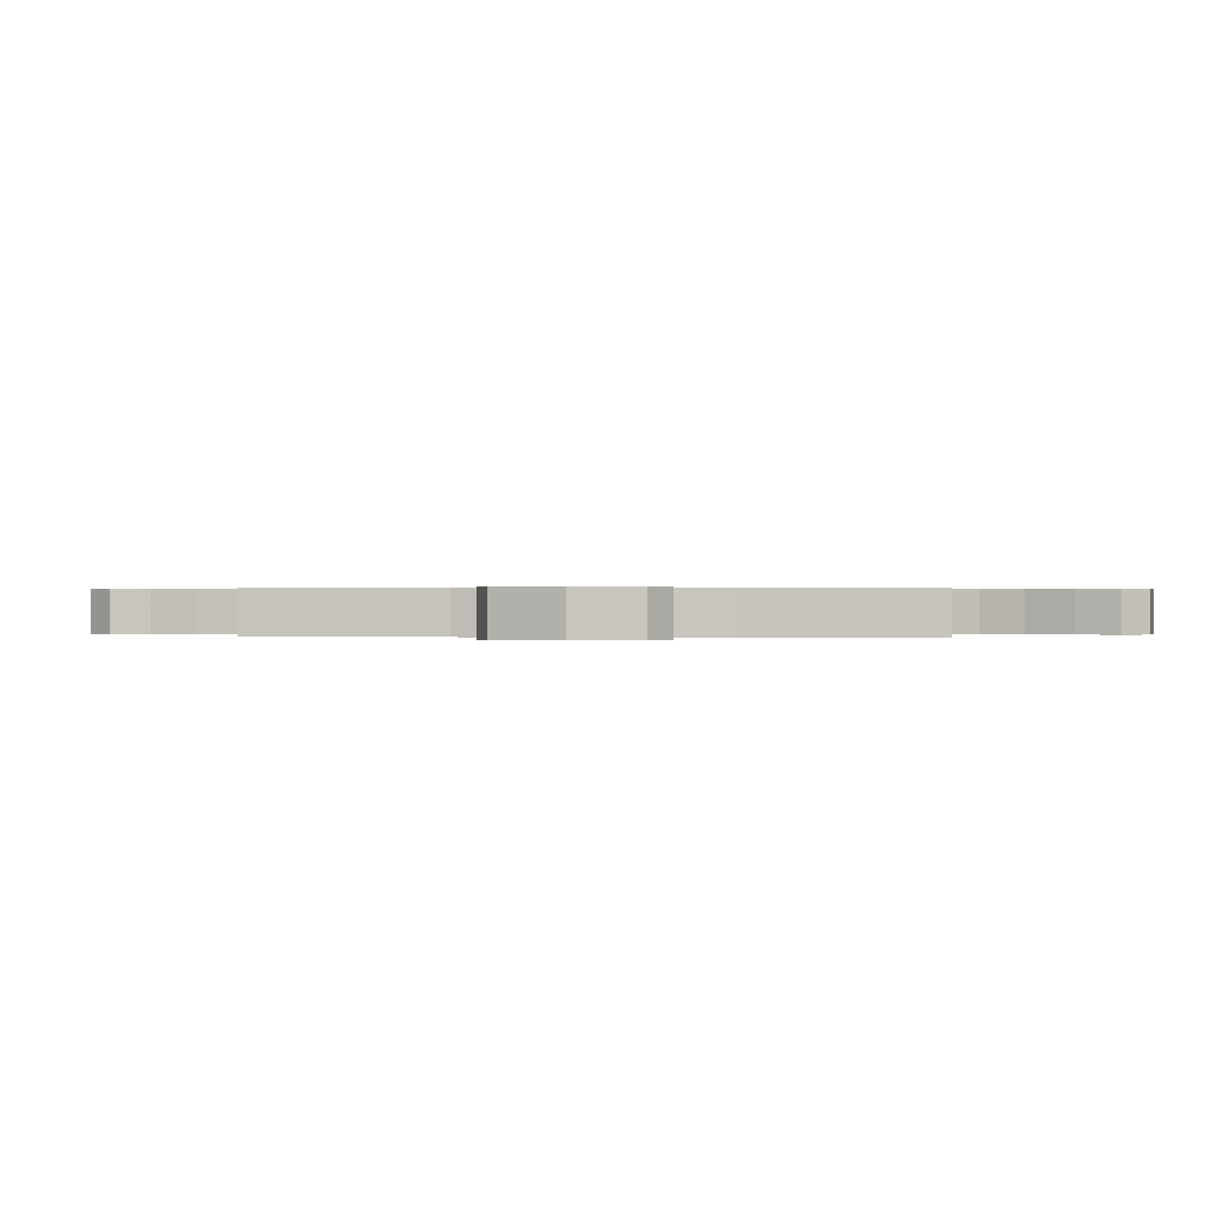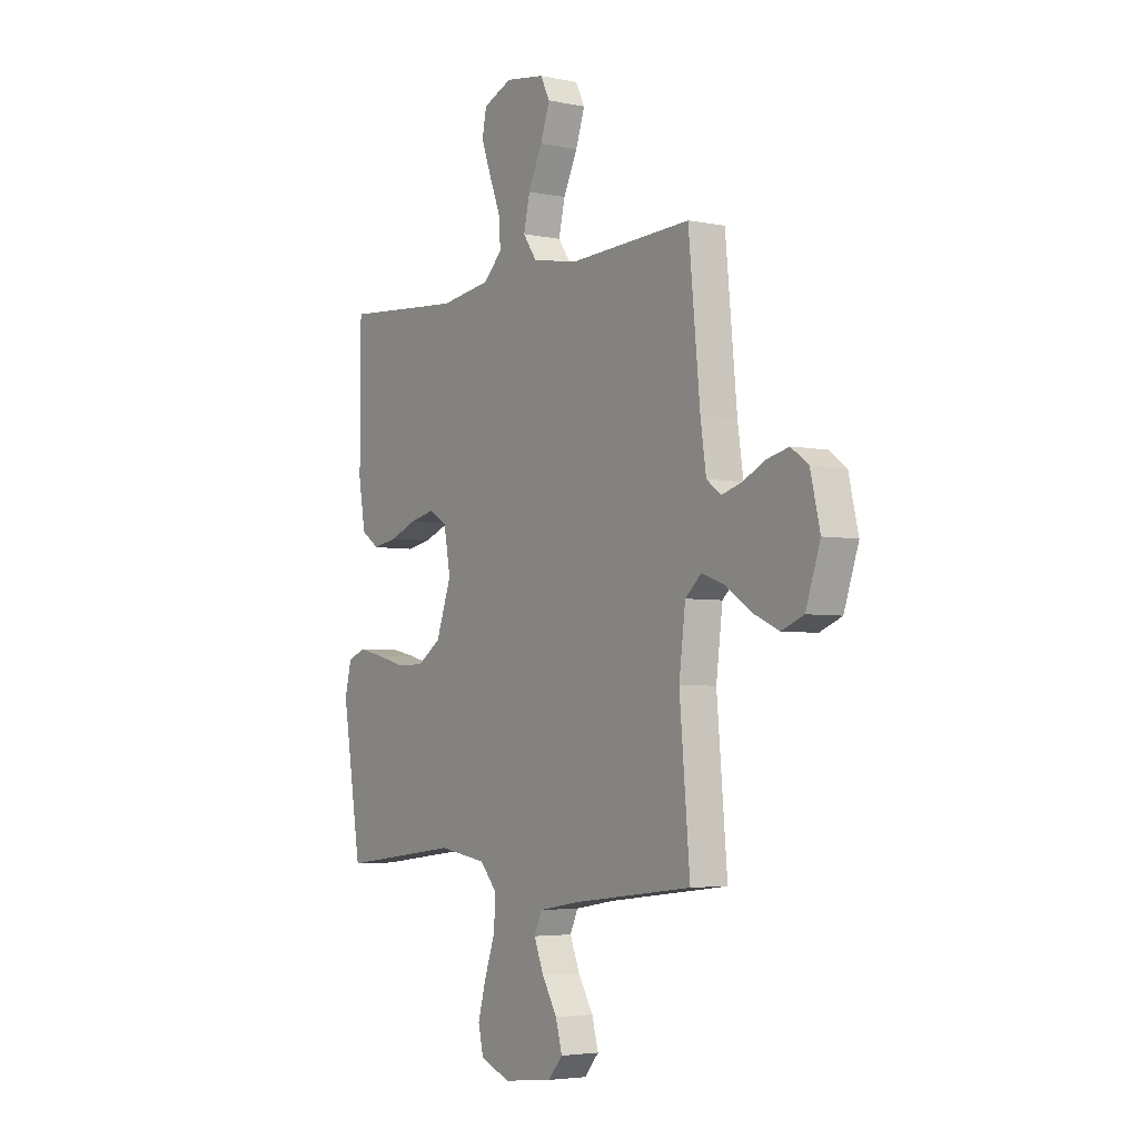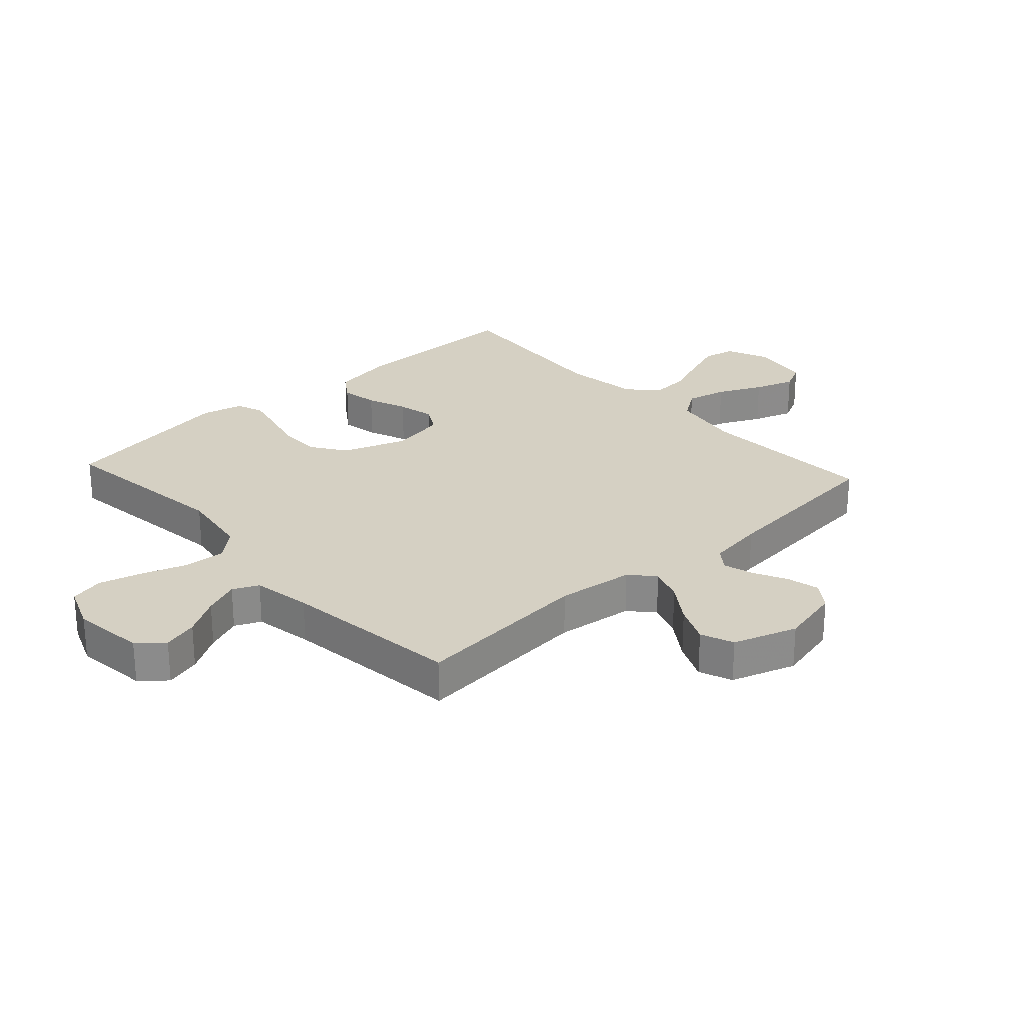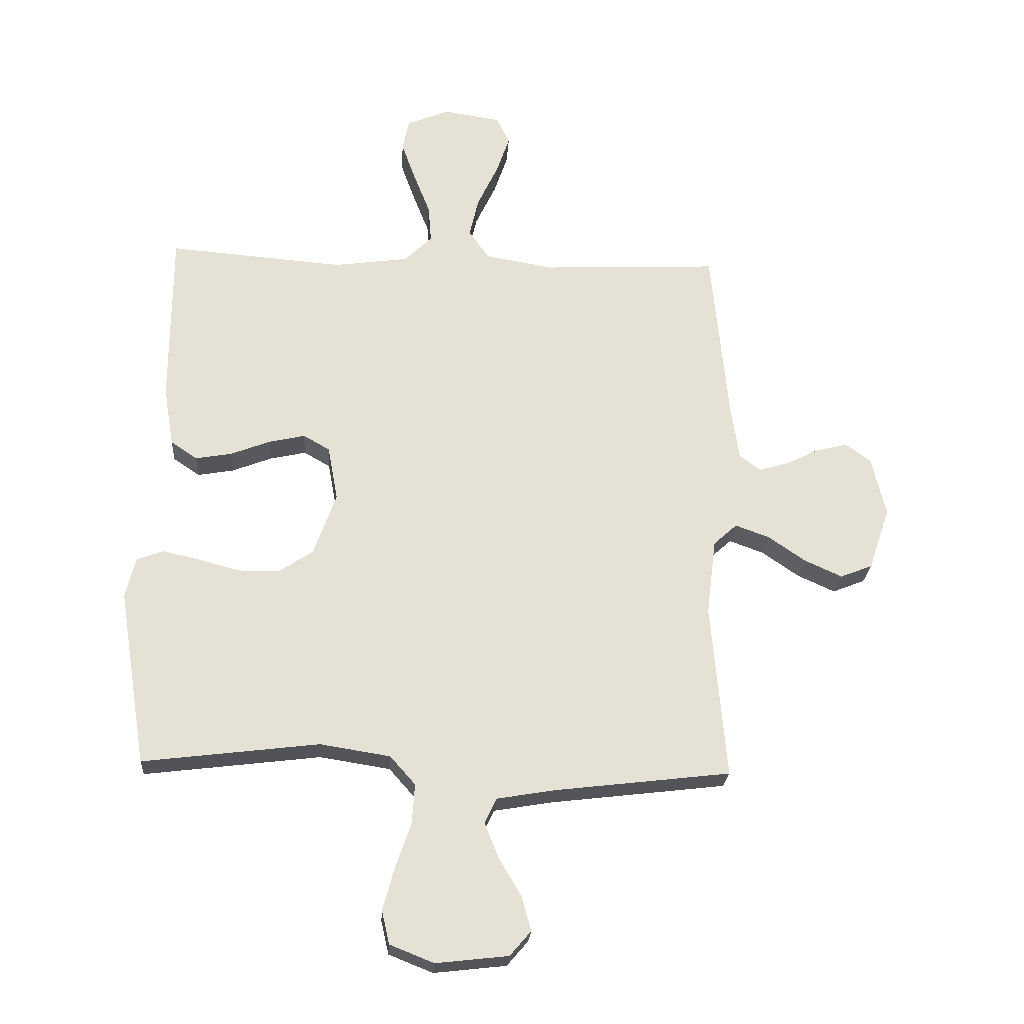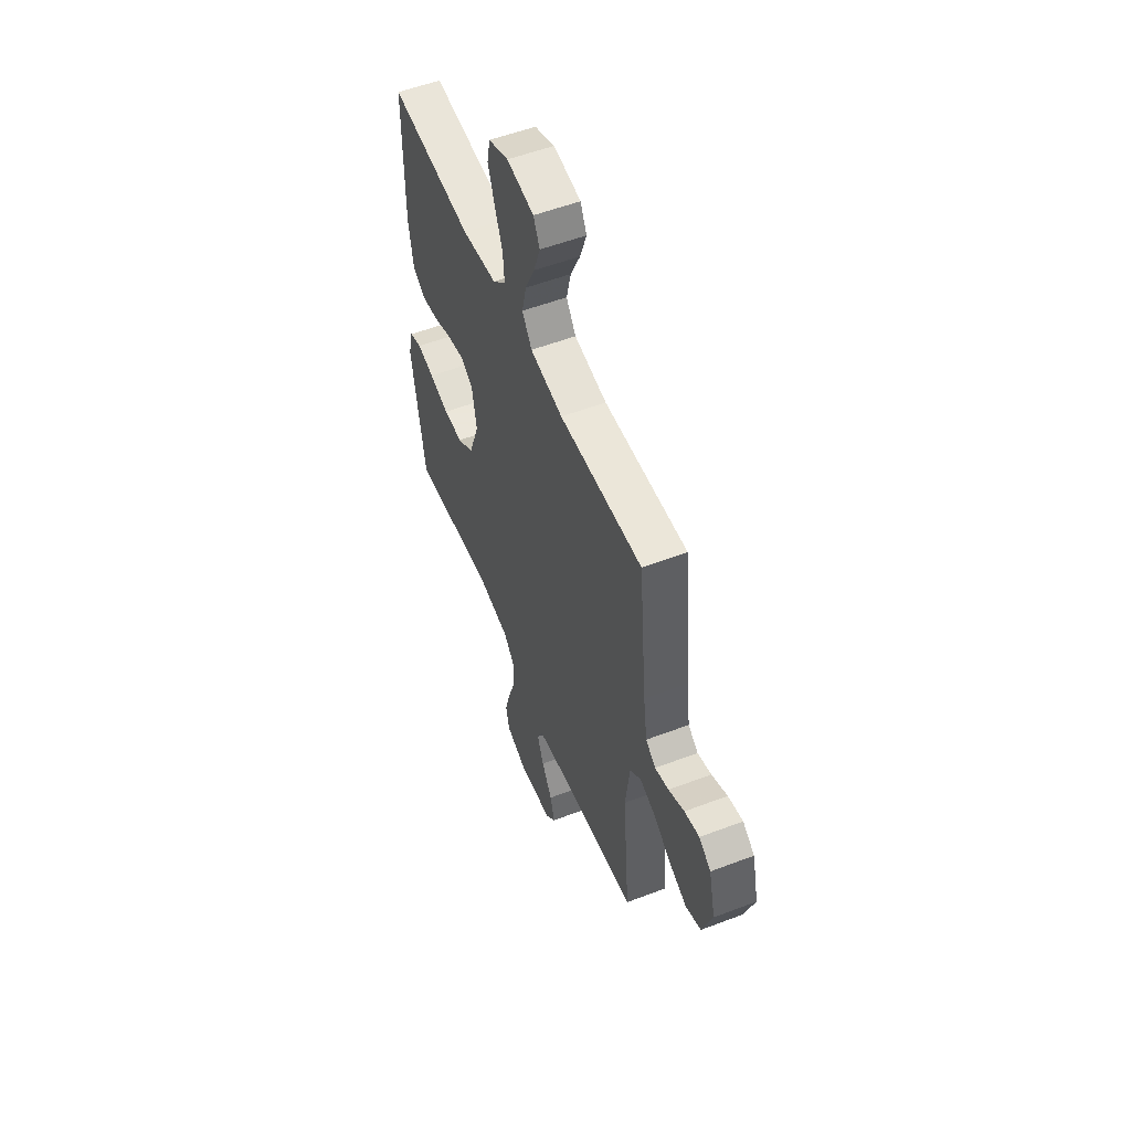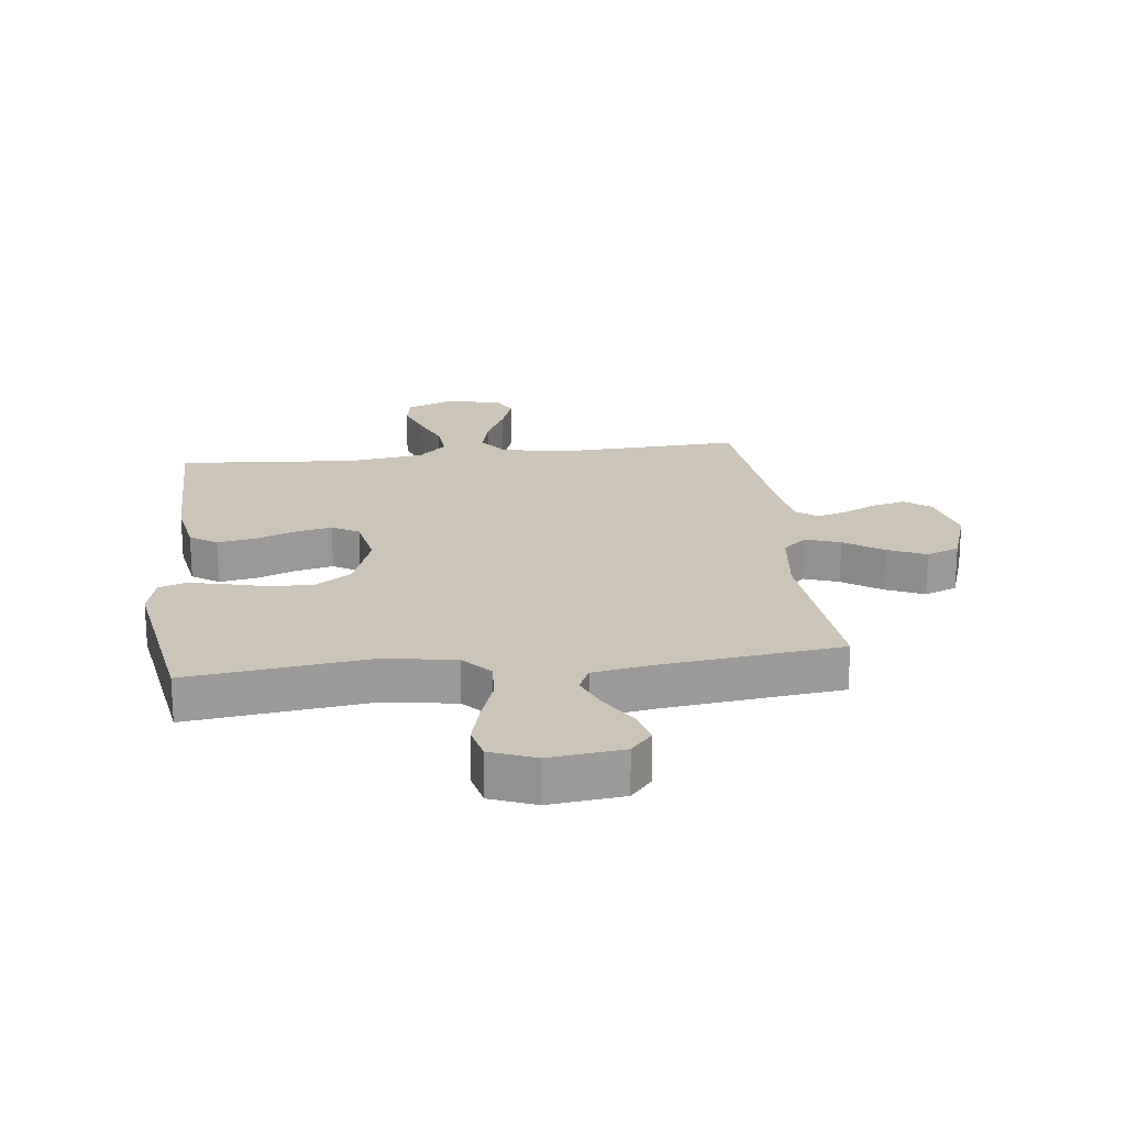
<metadata>
{"format":"obj","ext":"obj","renderer":"f3d","projection":"perspective","resolution":1024,"background":"white","views":[{"elev":0.2,"azim":-84.7,"up":"+Y"},{"elev":-4.1,"azim":-124.1,"up":"+Z"},{"elev":26.3,"azim":-132.4,"up":"+Y"},{"elev":-24.3,"azim":176.2,"up":"+Z"},{"elev":55.0,"azim":-111.9,"up":"+Z"},{"elev":20.5,"azim":173.1,"up":"+Y"}]}
</metadata>
<code>
v -0.5 0.07 0.5
v -0.2 0.07 0.486
v -0.082 0.07 0.506
v -0.047 0.07 0.556
v -0.063 0.07 0.624
v -0.098 0.07 0.698
v -0.121 0.07 0.765
v -0.098 0.07 0.811
v 0 0.07 0.826
v 0.072 0.07 0.796
v 0.083 0.07 0.742
v 0.059 0.07 0.675
v 0.031 0.07 0.604
v 0.026 0.07 0.54
v 0.073 0.07 0.494
v 0.2 0.07 0.476
v 0.5 0.07 0.5
v 0.501 0.07 0.2
v 0.484 0.07 0.099
v 0.439 0.07 0.068
v 0.377 0.07 0.079
v 0.31 0.07 0.105
v 0.248 0.07 0.119
v 0.203 0.07 0.093
v 0.186 0.07 0
v 0.224 0.07 -0.107
v 0.283 0.07 -0.147
v 0.352 0.07 -0.147
v 0.424 0.07 -0.128
v 0.486 0.07 -0.114
v 0.531 0.07 -0.131
v 0.548 0.07 -0.2
v 0.5 0.07 -0.5
v 0.2 0.07 -0.463
v 0.08 0.07 -0.482
v 0.037 0.07 -0.531
v 0.042 0.07 -0.6
v 0.068 0.07 -0.675
v 0.088 0.07 -0.748
v 0.075 0.07 -0.805
v 0 0.07 -0.835
v -0.123 0.07 -0.821
v -0.159 0.07 -0.779
v -0.143 0.07 -0.72
v -0.105 0.07 -0.656
v -0.081 0.07 -0.596
v -0.101 0.07 -0.553
v -0.2 0.07 -0.536
v -0.5 0.07 -0.5
v -0.474 0.07 -0.2
v -0.49 0.07 -0.071
v -0.53 0.07 -0.035
v -0.588 0.07 -0.056
v -0.652 0.07 -0.1
v -0.716 0.07 -0.129
v -0.771 0.07 -0.107
v -0.807 0.07 0
v -0.783 0.07 0.102
v -0.74 0.07 0.133
v -0.686 0.07 0.12
v -0.629 0.07 0.092
v -0.579 0.07 0.077
v -0.543 0.07 0.104
v -0.529 0.07 0.2
v -0.5 0 0.5
v -0.2 0 0.486
v -0.082 0 0.506
v -0.047 0 0.556
v -0.063 0 0.624
v -0.098 0 0.698
v -0.121 0 0.765
v -0.098 0 0.811
v 0 0 0.826
v 0.072 0 0.796
v 0.083 0 0.742
v 0.059 0 0.675
v 0.031 0 0.604
v 0.026 0 0.54
v 0.073 0 0.494
v 0.2 0 0.476
v 0.5 0 0.5
v 0.501 0 0.2
v 0.484 0 0.099
v 0.439 0 0.068
v 0.377 0 0.079
v 0.31 0 0.105
v 0.248 0 0.119
v 0.203 0 0.093
v 0.186 0 0
v 0.224 0 -0.107
v 0.283 0 -0.147
v 0.352 0 -0.147
v 0.424 0 -0.128
v 0.486 0 -0.114
v 0.531 0 -0.131
v 0.548 0 -0.2
v 0.5 0 -0.5
v 0.2 0 -0.463
v 0.08 0 -0.482
v 0.037 0 -0.531
v 0.042 0 -0.6
v 0.068 0 -0.675
v 0.088 0 -0.748
v 0.075 0 -0.805
v 0 0 -0.835
v -0.123 0 -0.821
v -0.159 0 -0.779
v -0.143 0 -0.72
v -0.105 0 -0.656
v -0.081 0 -0.596
v -0.101 0 -0.553
v -0.2 0 -0.536
v -0.5 0 -0.5
v -0.474 0 -0.2
v -0.49 0 -0.071
v -0.53 0 -0.035
v -0.588 0 -0.056
v -0.652 0 -0.1
v -0.716 0 -0.129
v -0.771 0 -0.107
v -0.807 0 0
v -0.783 0 0.102
v -0.74 0 0.133
v -0.686 0 0.12
v -0.629 0 0.092
v -0.579 0 0.077
v -0.543 0 0.104
v -0.529 0 0.2
f 59 60 61
f 58 59 61
f 57 58 61
f 56 57 61
f 55 56 61
f 54 55 61
f 53 54 61
f 52 53 61 62
f 51 52 62 63
f 48 49 50
f 47 48 50 51
f 43 44 45
f 42 43 45
f 41 42 45
f 40 41 45
f 39 40 45
f 38 39 45
f 37 38 45
f 36 37 45 46
f 35 36 46 47
f 32 33 34
f 31 32 34
f 30 31 34
f 29 30 34
f 28 29 34
f 27 28 34 35
f 51 63 64
f 47 51 64
f 35 47 64
f 27 35 64
f 26 27 64
f 20 21 22
f 19 20 22
f 18 19 22
f 17 18 22
f 16 17 22
f 15 16 22 23
f 14 15 23 24
f 11 12 13
f 10 11 13
f 9 10 13
f 8 9 13
f 7 8 13
f 6 7 13
f 5 6 13
f 4 5 13 14
f 14 24 25
f 4 14 25
f 3 4 25
f 64 1 2
f 25 26 64
f 3 25 64
f 2 3 64
f 125 124 123
f 125 123 122
f 125 122 121
f 125 121 120
f 125 120 119
f 125 119 118
f 125 118 117
f 126 125 117 116
f 127 126 116 115
f 114 113 112
f 115 114 112 111
f 109 108 107
f 109 107 106
f 109 106 105
f 109 105 104
f 109 104 103
f 109 103 102
f 109 102 101
f 110 109 101 100
f 111 110 100 99
f 98 97 96
f 98 96 95
f 98 95 94
f 98 94 93
f 98 93 92
f 99 98 92 91
f 128 127 115
f 128 115 111
f 128 111 99
f 128 99 91
f 128 91 90
f 86 85 84
f 86 84 83
f 86 83 82
f 86 82 81
f 86 81 80
f 87 86 80 79
f 88 87 79 78
f 77 76 75
f 77 75 74
f 77 74 73
f 77 73 72
f 77 72 71
f 77 71 70
f 77 70 69
f 78 77 69 68
f 89 88 78
f 89 78 68
f 89 68 67
f 66 65 128
f 128 90 89
f 128 89 67
f 128 67 66
f 1 65 66 2
f 2 66 67 3
f 3 67 68 4
f 4 68 69 5
f 5 69 70 6
f 6 70 71 7
f 7 71 72 8
f 8 72 73 9
f 9 73 74 10
f 10 74 75 11
f 11 75 76 12
f 12 76 77 13
f 13 77 78 14
f 14 78 79 15
f 15 79 80 16
f 16 80 81 17
f 17 81 82 18
f 18 82 83 19
f 19 83 84 20
f 20 84 85 21
f 21 85 86 22
f 22 86 87 23
f 23 87 88 24
f 24 88 89 25
f 25 89 90 26
f 26 90 91 27
f 27 91 92 28
f 28 92 93 29
f 29 93 94 30
f 30 94 95 31
f 31 95 96 32
f 32 96 97 33
f 33 97 98 34
f 34 98 99 35
f 35 99 100 36
f 36 100 101 37
f 37 101 102 38
f 38 102 103 39
f 39 103 104 40
f 40 104 105 41
f 41 105 106 42
f 42 106 107 43
f 43 107 108 44
f 44 108 109 45
f 45 109 110 46
f 46 110 111 47
f 47 111 112 48
f 48 112 113 49
f 49 113 114 50
f 50 114 115 51
f 51 115 116 52
f 52 116 117 53
f 53 117 118 54
f 54 118 119 55
f 55 119 120 56
f 56 120 121 57
f 57 121 122 58
f 58 122 123 59
f 59 123 124 60
f 60 124 125 61
f 61 125 126 62
f 62 126 127 63
f 63 127 128 64
f 64 128 65 1

</code>
